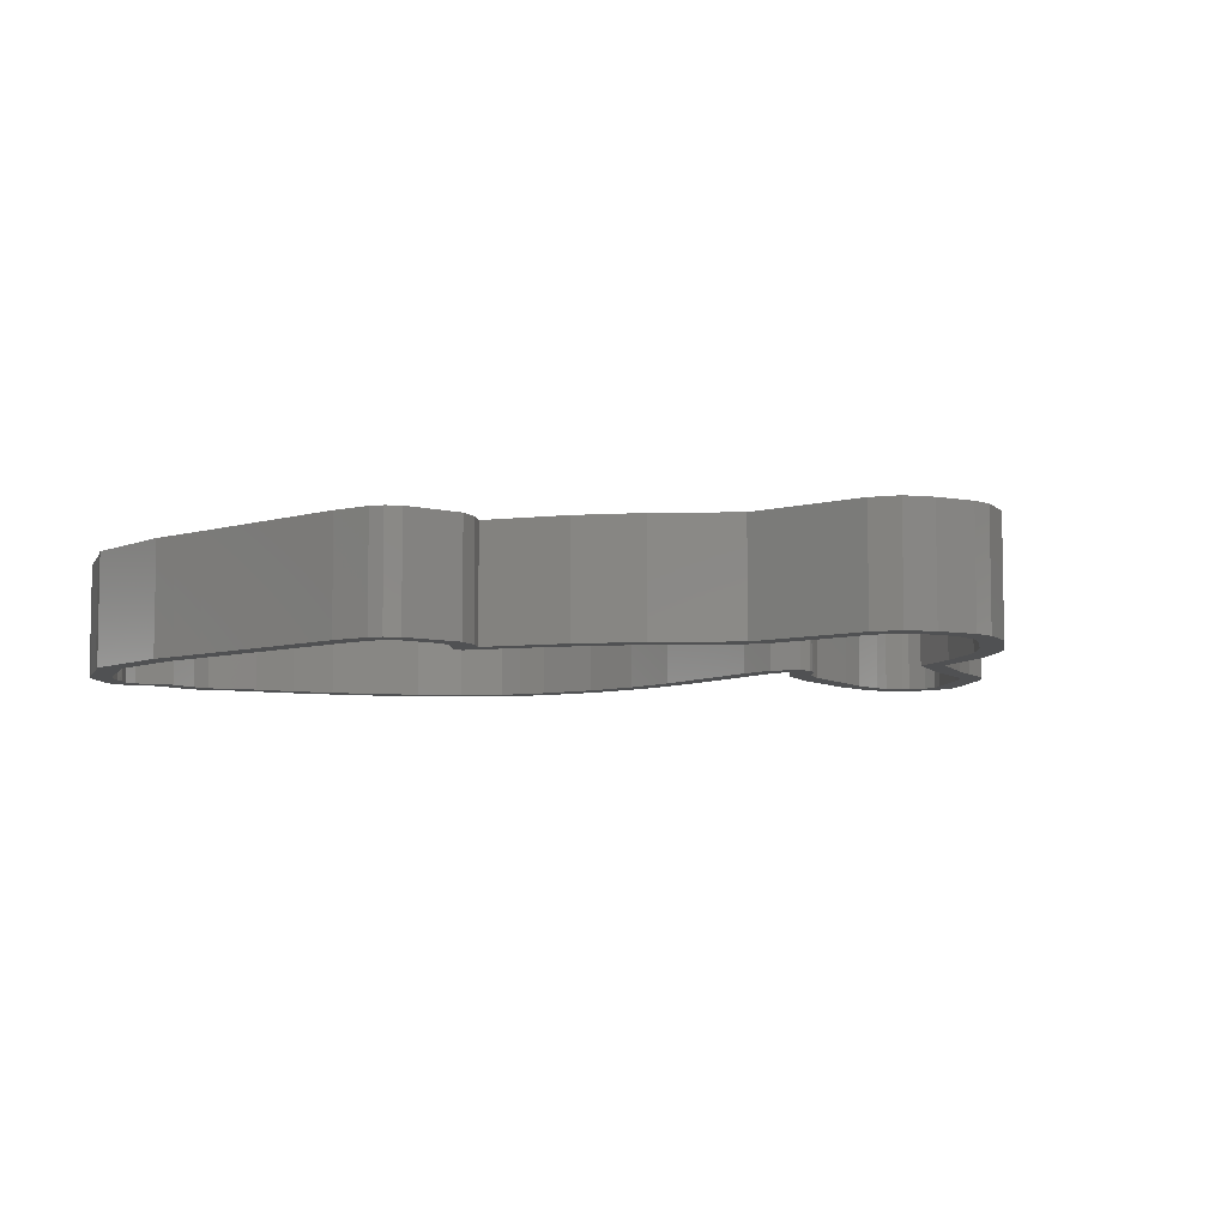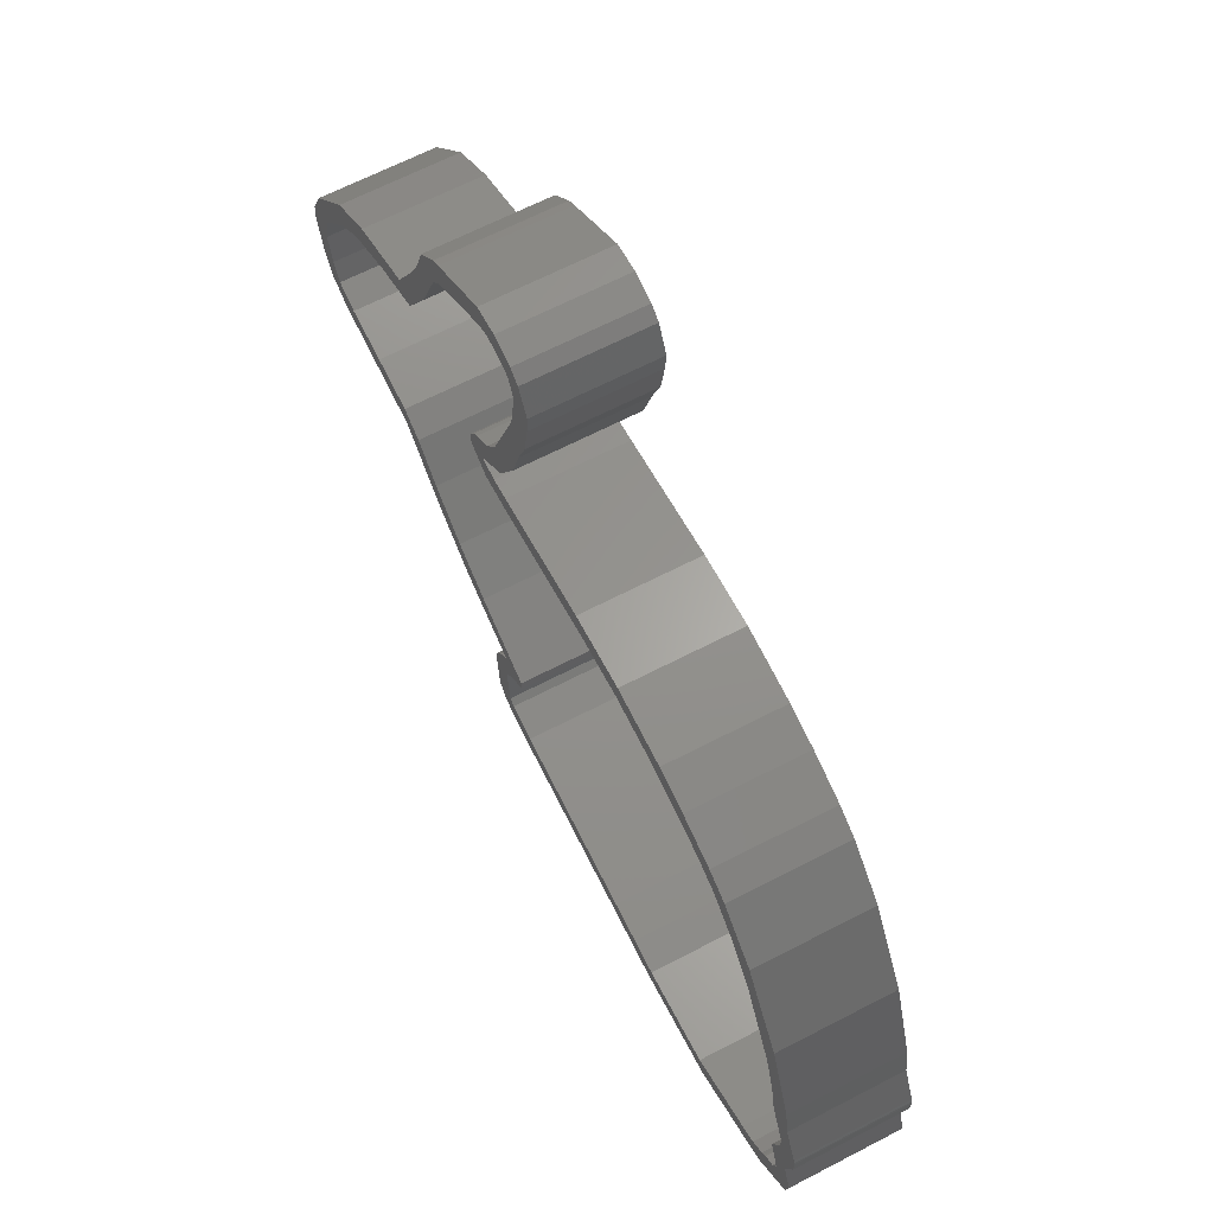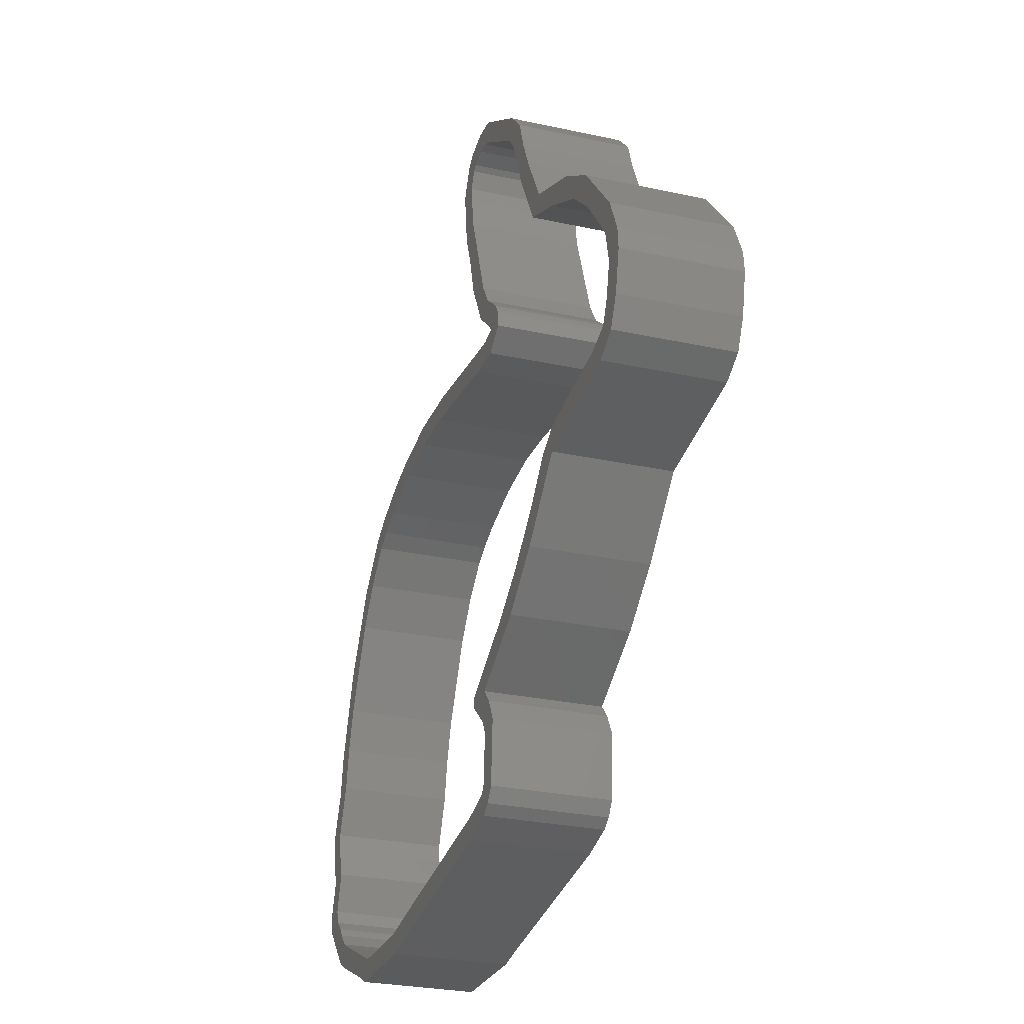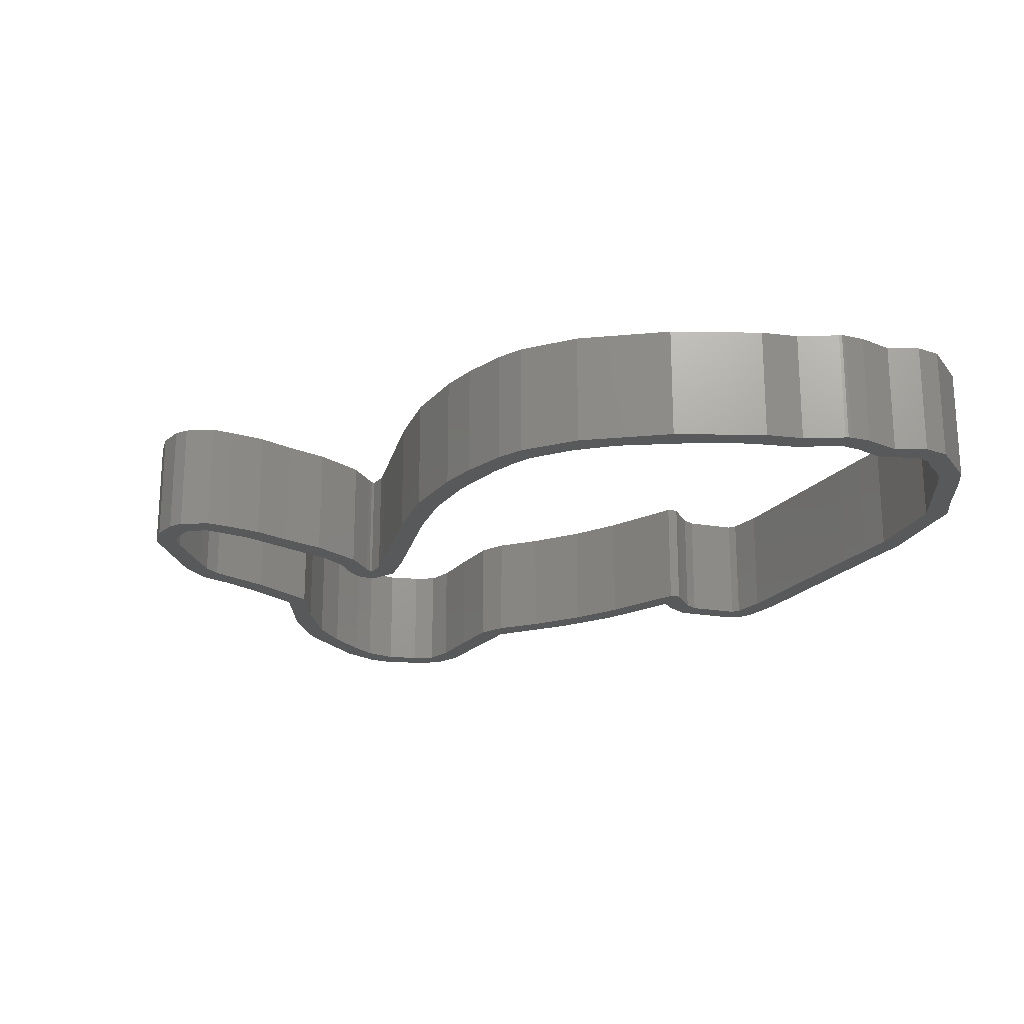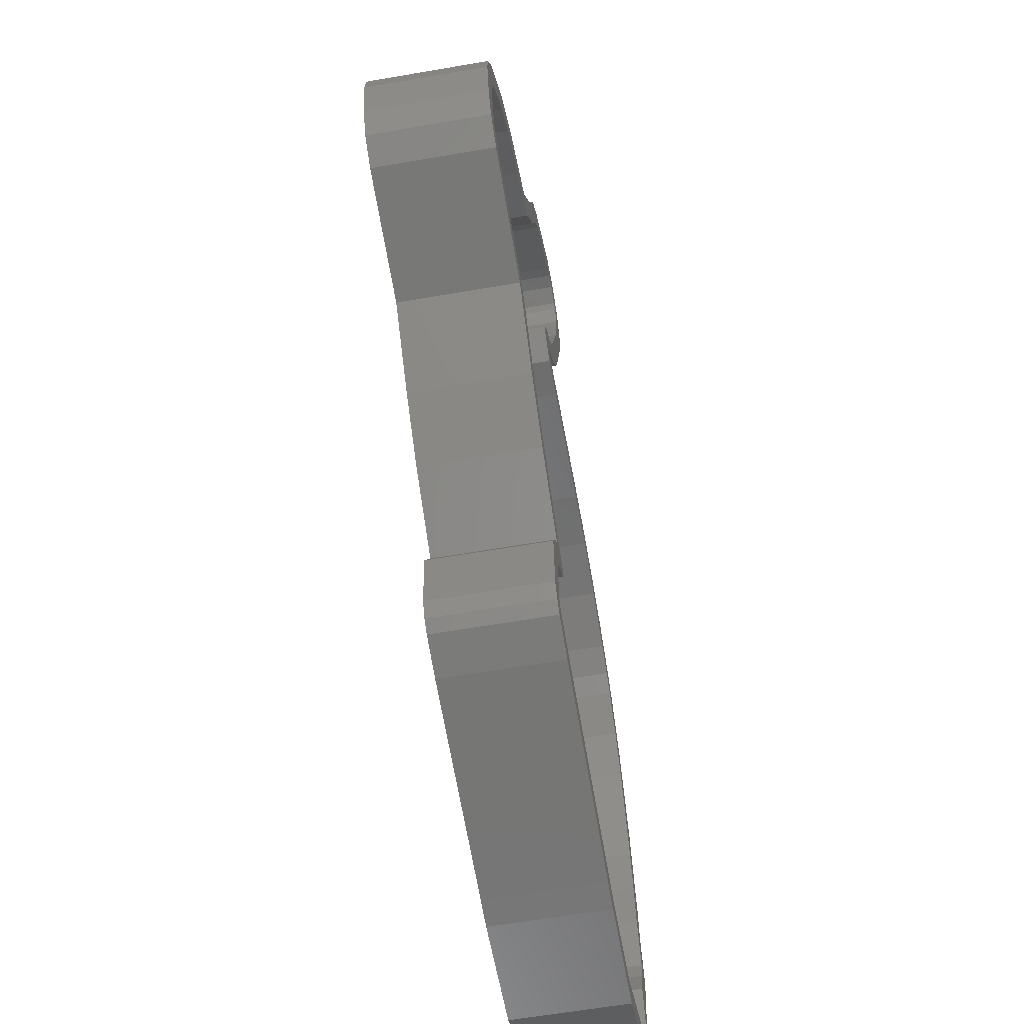
<metadata>
{"format":"stl","ext":"stl","renderer":"f3d","projection":"perspective","resolution":1024,"background":"white","views":[{"elev":-6.8,"azim":48.9,"up":"+Z"},{"elev":65.7,"azim":-117.5,"up":"+Y"},{"elev":-27.8,"azim":71.6,"up":"+Y"},{"elev":-21.2,"azim":-110.7,"up":"+Z"},{"elev":-61.0,"azim":100.0,"up":"+Y"}]}
</metadata>
<code>
# stl→obj: 272 verts, 544 faces
v 2.274 3.668 0
v 2.223 3.627 0
v 2.223 3.627 0.5
v 2.274 3.668 0.5
v 2.167 3.504 0
v 2.167 3.504 0.5
v 2.173 3.41 0
v 2.173 3.41 0.5
v 2.198 3.245 0
v 2.198 3.245 0.5
v 2.255 3.088 0
v 2.255 3.088 0.5
v 2.308 2.901 0
v 2.308 2.901 0.5
v 2.419 2.687 0
v 2.419 2.687 0.5
v 2.534 2.581 0
v 2.534 2.581 0.5
v 2.555 2.56 0
v 2.555 2.56 0.5
v 2.562 2.545 0
v 2.562 2.545 0.5
v 2.482 2.53 0
v 2.482 2.53 0.5
v 2.393 2.539 0
v 2.393 2.539 0.5
v 1.849 2.609 0
v 1.849 2.609 0.5
v 1.541 2.622 0
v 1.541 2.622 0.5
v 1.238 2.582 0
v 1.238 2.582 0.5
v 1.07 2.536 0
v 1.07 2.536 0.5
v 0.8775 2.46 0
v 0.8775 2.46 0.5
v 0.7667 2.394 0
v 0.7667 2.394 0.5
v 0.5734 2.199 0
v 0.5734 2.199 0.5
v 0.3599 1.834 0
v 0.3599 1.834 0.5
v 0.2253 1.445 0
v 0.2253 1.445 0.5
v 0.2004 1.28 0
v 0.2004 1.28 0.5
v 0.1264 1.108 0
v 0.1264 1.108 0.5
v 0.1208 1.096 0
v 0.1208 1.096 0.5
v 0.1186 1.083 0
v 0.1186 1.083 0.5
v 0.1207 0.9913 0
v 0.1207 0.9913 0.5
v 0.1641 0.8363 0
v 0.1641 0.8363 0.5
v 0.1156 0.701 0
v 0.1156 0.701 0.5
v 0.1347 0.5927 0
v 0.1347 0.5927 0.5
v 0.2099 0.5112 0
v 0.2099 0.5112 0.5
v 0.3178 0.3944 0
v 0.3178 0.3944 0.5
v 0.4334 0.3367 0
v 0.4334 0.3367 0.5
v 0.6339 0.2507 0
v 0.6339 0.2507 0.5
v 0.7676 0.1848 0
v 0.7676 0.1848 0.5
v 1.26 0.17 0
v 1.26 0.17 0.5
v 1.378 0.1887 0
v 1.378 0.1887 0.5
v 1.552 0.2124 0
v 1.552 0.2124 0.5
v 2.332 0.3137 0
v 2.332 0.3137 0.5
v 2.503 0.3568 0
v 2.503 0.3568 0.5
v 2.554 0.3904 0
v 2.554 0.3904 0.5
v 2.593 0.4487 0
v 2.593 0.4487 0.5
v 2.61 0.7229 0
v 2.61 0.7229 0.5
v 2.56 0.8193 0
v 2.56 0.8193 0.5
v 2.502 0.8834 0
v 2.502 0.8834 0.5
v 2.833 1.072 0
v 2.833 1.072 0.5
v 3.066 1.26 0
v 3.066 1.26 0.5
v 3.335 1.536 0
v 3.335 1.536 0.5
v 3.874 1.631 0
v 3.874 1.631 0.5
v 3.986 1.697 0
v 3.986 1.697 0.5
v 4.044 1.817 0
v 4.044 1.817 0.5
v 4.082 1.991 0
v 4.082 1.991 0.5
v 4.074 2.085 0
v 4.074 2.085 0.5
v 4.002 2.245 0
v 4.002 2.245 0.5
v 3.758 2.537 0
v 3.758 2.537 0.5
v 3.538 2.684 0
v 3.538 2.684 0.5
v 3.204 2.822 0
v 3.204 2.822 0.5
v 3.069 3.071 0
v 3.069 3.071 0.5
v 3.005 3.21 0
v 3.005 3.21 0.5
v 2.955 3.354 0
v 2.955 3.354 0.5
v 2.852 3.464 0
v 2.852 3.464 0.5
v 2.81 3.493 0
v 2.81 3.493 0.5
v 2.506 3.689 0
v 2.506 3.689 0.5
v 2.386 3.7 0
v 2.386 3.7 0.5
v 2.323 3.581 0
v 2.402 3.601 0
v 2.402 3.601 0.5
v 2.323 3.581 0.5
v 2.465 3.597 0
v 2.465 3.597 0.5
v 2.52 3.569 0
v 2.52 3.569 0.5
v 2.75 3.414 0
v 2.75 3.414 0.5
v 2.819 3.364 0
v 2.819 3.364 0.5
v 2.872 3.298 0
v 2.872 3.298 0.5
v 2.976 3.035 0
v 2.976 3.035 0.5
v 3.128 2.757 0
v 3.128 2.757 0.5
v 3.367 2.657 0
v 3.367 2.657 0.5
v 3.616 2.522 0
v 3.616 2.522 0.5
v 3.76 2.39 0
v 3.76 2.39 0.5
v 3.881 2.238 0
v 3.881 2.238 0.5
v 3.952 2.135 0
v 3.952 2.135 0.5
v 3.982 1.995 0
v 3.982 1.995 0.5
v 3.952 1.854 0
v 3.952 1.854 0.5
v 3.909 1.761 0
v 3.909 1.761 0.5
v 3.792 1.715 0
v 3.792 1.715 0.5
v 3.565 1.683 0
v 3.565 1.683 0.5
v 3.338 1.645 0
v 3.338 1.645 0.5
v 3.225 1.574 0
v 3.225 1.574 0.5
v 3.086 1.418 0
v 3.086 1.418 0.5
v 2.893 1.242 0
v 2.893 1.242 0.5
v 2.694 1.1 0
v 2.694 1.1 0.5
v 2.368 0.9118 0
v 2.368 0.9118 0.5
v 2.364 0.8652 0
v 2.364 0.8652 0.5
v 2.399 0.8349 0
v 2.399 0.8349 0.5
v 2.48 0.759 0
v 2.48 0.759 0.5
v 2.513 0.7007 0
v 2.513 0.7007 0.5
v 2.497 0.4774 0
v 2.497 0.4774 0.5
v 2.468 0.4511 0
v 2.468 0.4511 0.5
v 2.319 0.4129 0
v 2.319 0.4129 0.5
v 1.54 0.3116 0
v 1.54 0.3116 0.5
v 1.371 0.2884 0
v 1.371 0.2884 0.5
v 1.225 0.2668 0
v 1.225 0.2668 0.5
v 0.807 0.2784 0
v 0.807 0.2784 0.5
v 0.4591 0.4334 0
v 0.4591 0.4334 0.5
v 0.3795 0.473 0
v 0.3795 0.473 0.5
v 0.3138 0.5363 0
v 0.3138 0.5363 0.5
v 0.2978 0.561 0
v 0.2978 0.561 0.5
v 0.2879 0.5749 0
v 0.2879 0.5749 0.5
v 0.237 0.6209 0
v 0.237 0.6209 0.5
v 0.2143 0.683 0
v 0.2143 0.683 0.5
v 0.2671 0.8512 0
v 0.2671 0.8512 0.5
v 0.2254 0.9852 0
v 0.2254 0.9852 0.5
v 0.2172 1.066 0
v 0.2172 1.066 0.5
v 0.3007 1.279 0
v 0.3007 1.279 0.5
v 0.3346 1.461 0
v 0.3346 1.461 0.5
v 0.3911 1.647 0
v 0.3911 1.647 0.5
v 0.5695 2.018 0
v 0.5695 2.018 0.5
v 0.694 2.187 0
v 0.694 2.187 0.5
v 0.8376 2.323 0
v 0.8376 2.323 0.5
v 0.9196 2.369 0
v 0.9196 2.369 0.5
v 1.041 2.42 0
v 1.041 2.42 0.5
v 1.294 2.491 0
v 1.294 2.491 0.5
v 1.552 2.523 0
v 1.552 2.523 0.5
v 1.812 2.513 0
v 1.812 2.513 0.5
v 2.386 2.44 0
v 2.386 2.44 0.5
v 2.557 2.432 0
v 2.557 2.432 0.5
v 2.664 2.508 0
v 2.664 2.508 0.5
v 2.663 2.568 0
v 2.663 2.568 0.5
v 2.656 2.587 0
v 2.656 2.587 0.5
v 2.648 2.598 0
v 2.648 2.598 0.5
v 2.633 2.623 0
v 2.633 2.623 0.5
v 2.606 2.65 0
v 2.606 2.65 0.5
v 2.519 2.722 0
v 2.519 2.722 0.5
v 2.452 2.829 0
v 2.452 2.829 0.5
v 2.345 3.131 0
v 2.345 3.131 0.5
v 2.295 3.27 0
v 2.295 3.27 0.5
v 2.273 3.415 0
v 2.273 3.415 0.5
v 2.265 3.486 0
v 2.265 3.486 0.5
v 2.299 3.562 0
v 2.299 3.562 0.5
f 1 2 3
f 1 3 4
f 2 5 6
f 2 6 3
f 5 7 8
f 5 8 6
f 7 9 10
f 7 10 8
f 9 11 12
f 9 12 10
f 11 13 14
f 11 14 12
f 13 15 16
f 13 16 14
f 15 17 18
f 15 18 16
f 17 19 20
f 17 20 18
f 19 21 22
f 19 22 20
f 21 23 24
f 21 24 22
f 23 25 26
f 23 26 24
f 25 27 28
f 25 28 26
f 27 29 30
f 27 30 28
f 29 31 32
f 29 32 30
f 31 33 34
f 31 34 32
f 33 35 36
f 33 36 34
f 35 37 38
f 35 38 36
f 37 39 40
f 37 40 38
f 39 41 42
f 39 42 40
f 41 43 44
f 41 44 42
f 43 45 46
f 43 46 44
f 45 47 48
f 45 48 46
f 47 49 50
f 47 50 48
f 49 51 52
f 49 52 50
f 51 53 54
f 51 54 52
f 53 55 56
f 53 56 54
f 55 57 58
f 55 58 56
f 57 59 60
f 57 60 58
f 59 61 62
f 59 62 60
f 61 63 64
f 61 64 62
f 63 65 66
f 63 66 64
f 65 67 68
f 65 68 66
f 67 69 70
f 67 70 68
f 69 71 72
f 69 72 70
f 71 73 74
f 71 74 72
f 73 75 76
f 73 76 74
f 75 77 78
f 75 78 76
f 77 79 80
f 77 80 78
f 79 81 82
f 79 82 80
f 81 83 84
f 81 84 82
f 83 85 86
f 83 86 84
f 85 87 88
f 85 88 86
f 87 89 90
f 87 90 88
f 89 91 92
f 89 92 90
f 91 93 94
f 91 94 92
f 93 95 96
f 93 96 94
f 95 97 98
f 95 98 96
f 97 99 100
f 97 100 98
f 99 101 102
f 99 102 100
f 101 103 104
f 101 104 102
f 103 105 106
f 103 106 104
f 105 107 108
f 105 108 106
f 107 109 110
f 107 110 108
f 109 111 112
f 109 112 110
f 111 113 114
f 111 114 112
f 113 115 116
f 113 116 114
f 115 117 118
f 115 118 116
f 117 119 120
f 117 120 118
f 119 121 122
f 119 122 120
f 121 123 124
f 121 124 122
f 123 125 126
f 123 126 124
f 125 127 128
f 125 128 126
f 127 1 4
f 127 4 128
f 129 130 131
f 129 131 132
f 130 133 134
f 130 134 131
f 133 135 136
f 133 136 134
f 135 137 138
f 135 138 136
f 137 139 140
f 137 140 138
f 139 141 142
f 139 142 140
f 141 143 144
f 141 144 142
f 143 145 146
f 143 146 144
f 145 147 148
f 145 148 146
f 147 149 150
f 147 150 148
f 149 151 152
f 149 152 150
f 151 153 154
f 151 154 152
f 153 155 156
f 153 156 154
f 155 157 158
f 155 158 156
f 157 159 160
f 157 160 158
f 159 161 162
f 159 162 160
f 161 163 164
f 161 164 162
f 163 165 166
f 163 166 164
f 165 167 168
f 165 168 166
f 167 169 170
f 167 170 168
f 169 171 172
f 169 172 170
f 171 173 174
f 171 174 172
f 173 175 176
f 173 176 174
f 175 177 178
f 175 178 176
f 177 179 180
f 177 180 178
f 179 181 182
f 179 182 180
f 181 183 184
f 181 184 182
f 183 185 186
f 183 186 184
f 185 187 188
f 185 188 186
f 187 189 190
f 187 190 188
f 189 191 192
f 189 192 190
f 191 193 194
f 191 194 192
f 193 195 196
f 193 196 194
f 195 197 198
f 195 198 196
f 197 199 200
f 197 200 198
f 199 201 202
f 199 202 200
f 201 203 204
f 201 204 202
f 203 205 206
f 203 206 204
f 205 207 208
f 205 208 206
f 207 209 210
f 207 210 208
f 209 211 212
f 209 212 210
f 211 213 214
f 211 214 212
f 213 215 216
f 213 216 214
f 215 217 218
f 215 218 216
f 217 219 220
f 217 220 218
f 219 221 222
f 219 222 220
f 221 223 224
f 221 224 222
f 223 225 226
f 223 226 224
f 225 227 228
f 225 228 226
f 227 229 230
f 227 230 228
f 229 231 232
f 229 232 230
f 231 233 234
f 231 234 232
f 233 235 236
f 233 236 234
f 235 237 238
f 235 238 236
f 237 239 240
f 237 240 238
f 239 241 242
f 239 242 240
f 241 243 244
f 241 244 242
f 243 245 246
f 243 246 244
f 245 247 248
f 245 248 246
f 247 249 250
f 247 250 248
f 249 251 252
f 249 252 250
f 251 253 254
f 251 254 252
f 253 255 256
f 253 256 254
f 255 257 258
f 255 258 256
f 257 259 260
f 257 260 258
f 259 261 262
f 259 262 260
f 261 263 264
f 261 264 262
f 263 265 266
f 263 266 264
f 265 267 268
f 265 268 266
f 267 269 270
f 267 270 268
f 269 271 272
f 269 272 270
f 271 129 132
f 271 132 272
f 199 69 67
f 63 201 65
f 67 65 201
f 195 71 197
f 67 201 199
f 197 69 199
f 195 73 71
f 71 69 197
f 211 61 59
f 59 213 211
f 211 209 61
f 57 213 59
f 203 63 205
f 209 207 61
f 205 61 207
f 63 61 205
f 203 201 63
f 191 75 193
f 75 195 193
f 191 77 75
f 73 195 75
f 189 79 191
f 189 81 79
f 77 191 79
f 81 187 83
f 181 179 177
f 177 89 181
f 185 83 187
f 89 87 183
f 185 183 87
f 177 175 89
f 181 89 183
f 87 85 185
f 187 81 189
f 85 83 185
f 51 49 219
f 219 53 51
f 217 215 55
f 213 57 55
f 217 53 219
f 55 53 217
f 55 215 213
f 47 219 49
f 47 45 219
f 221 219 45
f 221 45 43
f 43 223 221
f 43 41 225
f 39 227 41
f 225 41 227
f 229 227 39
f 223 43 225
f 37 231 229
f 231 35 233
f 37 35 231
f 39 37 229
f 29 239 237
f 239 29 241
f 235 233 35
f 237 235 33
f 33 235 35
f 237 31 29
f 33 31 237
f 265 9 7
f 269 7 5
f 11 9 263
f 241 29 27
f 241 27 243
f 91 89 175
f 91 175 173
f 173 93 91
f 173 171 93
f 95 93 171
f 167 95 169
f 171 169 95
f 23 245 243
f 21 245 23
f 25 23 243
f 245 21 247
f 21 249 247
f 249 21 251
f 253 21 19
f 167 165 95
f 243 27 25
f 163 97 165
f 95 165 97
f 97 163 161
f 161 99 97
f 161 159 101
f 159 157 101
f 99 161 101
f 101 157 103
f 149 109 151
f 107 151 109
f 109 149 111
f 149 147 111
f 155 105 157
f 103 157 105
f 107 155 153
f 105 155 107
f 151 107 153
f 111 147 113
f 261 13 263
f 263 9 265
f 265 7 267
f 259 17 15
f 15 261 259
f 13 261 15
f 269 5 271
f 271 5 2
f 2 1 271
f 269 267 7
f 127 130 129
f 133 130 127
f 129 1 127
f 127 125 133
f 271 1 129
f 257 17 259
f 263 13 11
f 257 255 19
f 257 19 17
f 255 253 19
f 143 113 145
f 147 145 113
f 117 115 143
f 113 143 115
f 137 135 123
f 135 133 125
f 135 125 123
f 121 139 137
f 119 117 141
f 143 141 117
f 137 123 121
f 121 119 139
f 119 141 139
f 21 253 251
f 200 68 70
f 64 66 202
f 68 202 66
f 196 198 72
f 68 200 202
f 198 200 70
f 196 72 74
f 72 198 70
f 212 60 62
f 60 212 214
f 212 62 210
f 58 60 214
f 204 206 64
f 210 62 208
f 206 208 62
f 64 206 62
f 204 64 202
f 192 194 76
f 76 194 196
f 192 76 78
f 74 76 196
f 190 192 80
f 190 80 82
f 78 80 192
f 82 84 188
f 182 178 180
f 178 182 90
f 186 188 84
f 90 184 88
f 186 88 184
f 178 90 176
f 182 184 90
f 88 186 86
f 188 190 82
f 86 186 84
f 52 220 50
f 220 52 54
f 218 56 216
f 214 56 58
f 218 220 54
f 56 218 54
f 56 214 216
f 48 50 220
f 48 220 46
f 222 46 220
f 222 44 46
f 44 222 224
f 44 226 42
f 40 42 228
f 226 228 42
f 230 40 228
f 224 226 44
f 38 230 232
f 232 234 36
f 38 232 36
f 40 230 38
f 30 238 240
f 240 242 30
f 236 36 234
f 238 34 236
f 34 36 236
f 238 30 32
f 34 238 32
f 266 8 10
f 270 6 8
f 12 264 10
f 242 28 30
f 242 244 28
f 92 176 90
f 92 174 176
f 174 92 94
f 174 94 172
f 96 172 94
f 168 170 96
f 172 96 170
f 24 244 246
f 22 24 246
f 26 244 24
f 246 248 22
f 22 248 250
f 250 252 22
f 254 20 22
f 168 96 166
f 244 26 28
f 164 166 98
f 96 98 166
f 98 162 164
f 162 98 100
f 162 102 160
f 160 102 158
f 100 102 162
f 102 104 158
f 150 152 110
f 108 110 152
f 110 112 150
f 150 112 148
f 156 158 106
f 104 106 158
f 108 154 156
f 106 108 156
f 152 154 108
f 112 114 148
f 262 264 14
f 264 266 10
f 266 268 8
f 260 16 18
f 16 260 262
f 14 16 262
f 270 272 6
f 272 3 6
f 3 272 4
f 270 8 268
f 128 132 131
f 134 128 131
f 132 128 4
f 128 134 126
f 272 132 4
f 258 260 18
f 264 12 14
f 258 20 256
f 258 18 20
f 256 20 254
f 144 146 114
f 148 114 146
f 118 144 116
f 114 116 144
f 138 124 136
f 136 126 134
f 136 124 126
f 122 138 140
f 120 142 118
f 144 118 142
f 138 122 124
f 122 140 120
f 120 140 142
f 22 252 254

</code>
